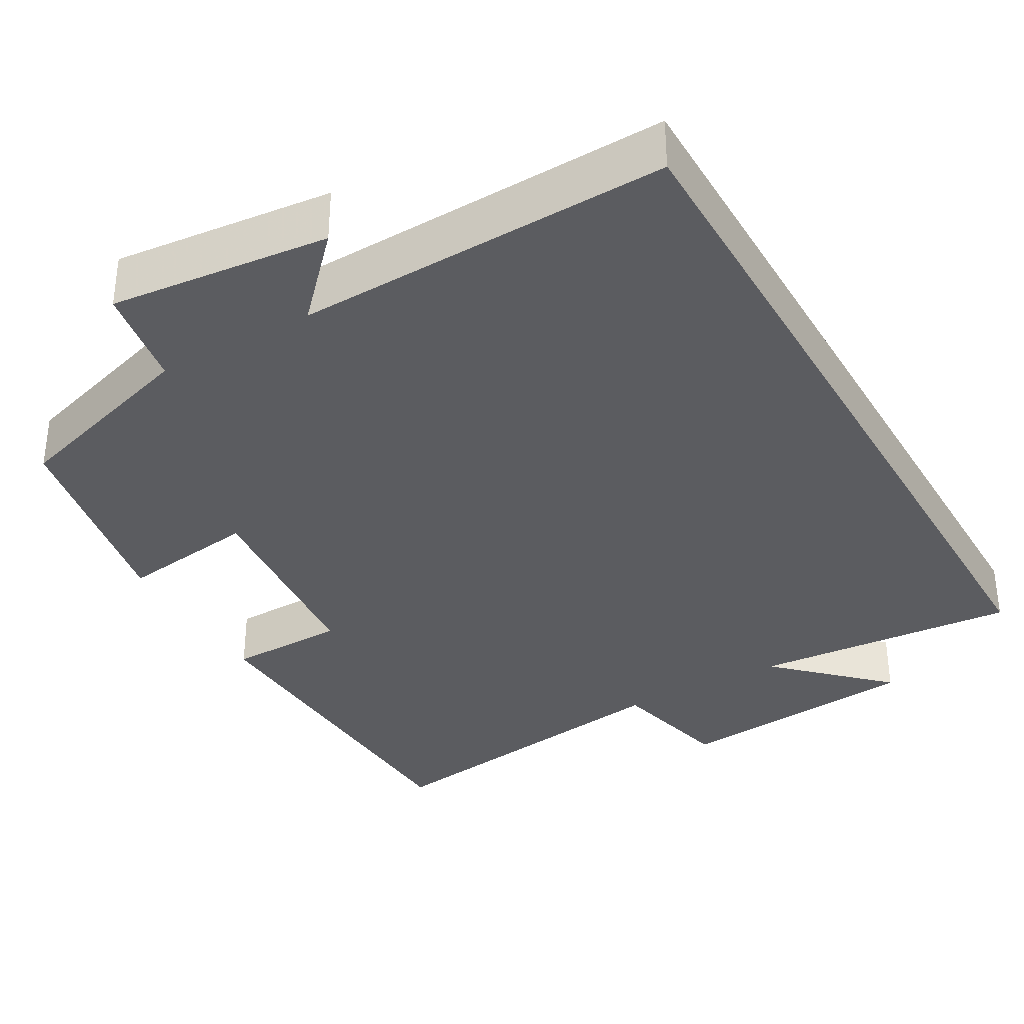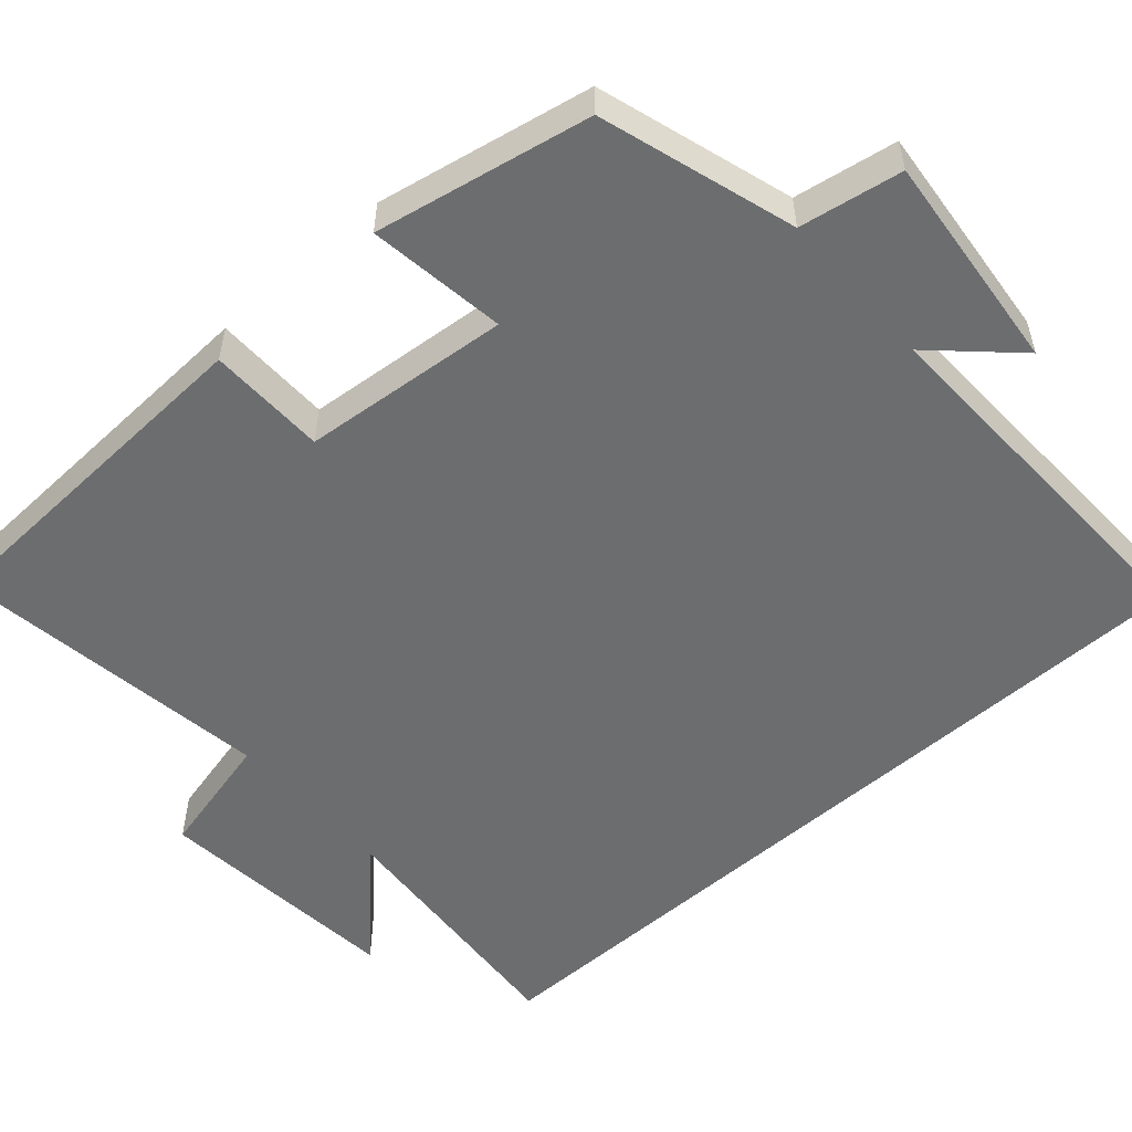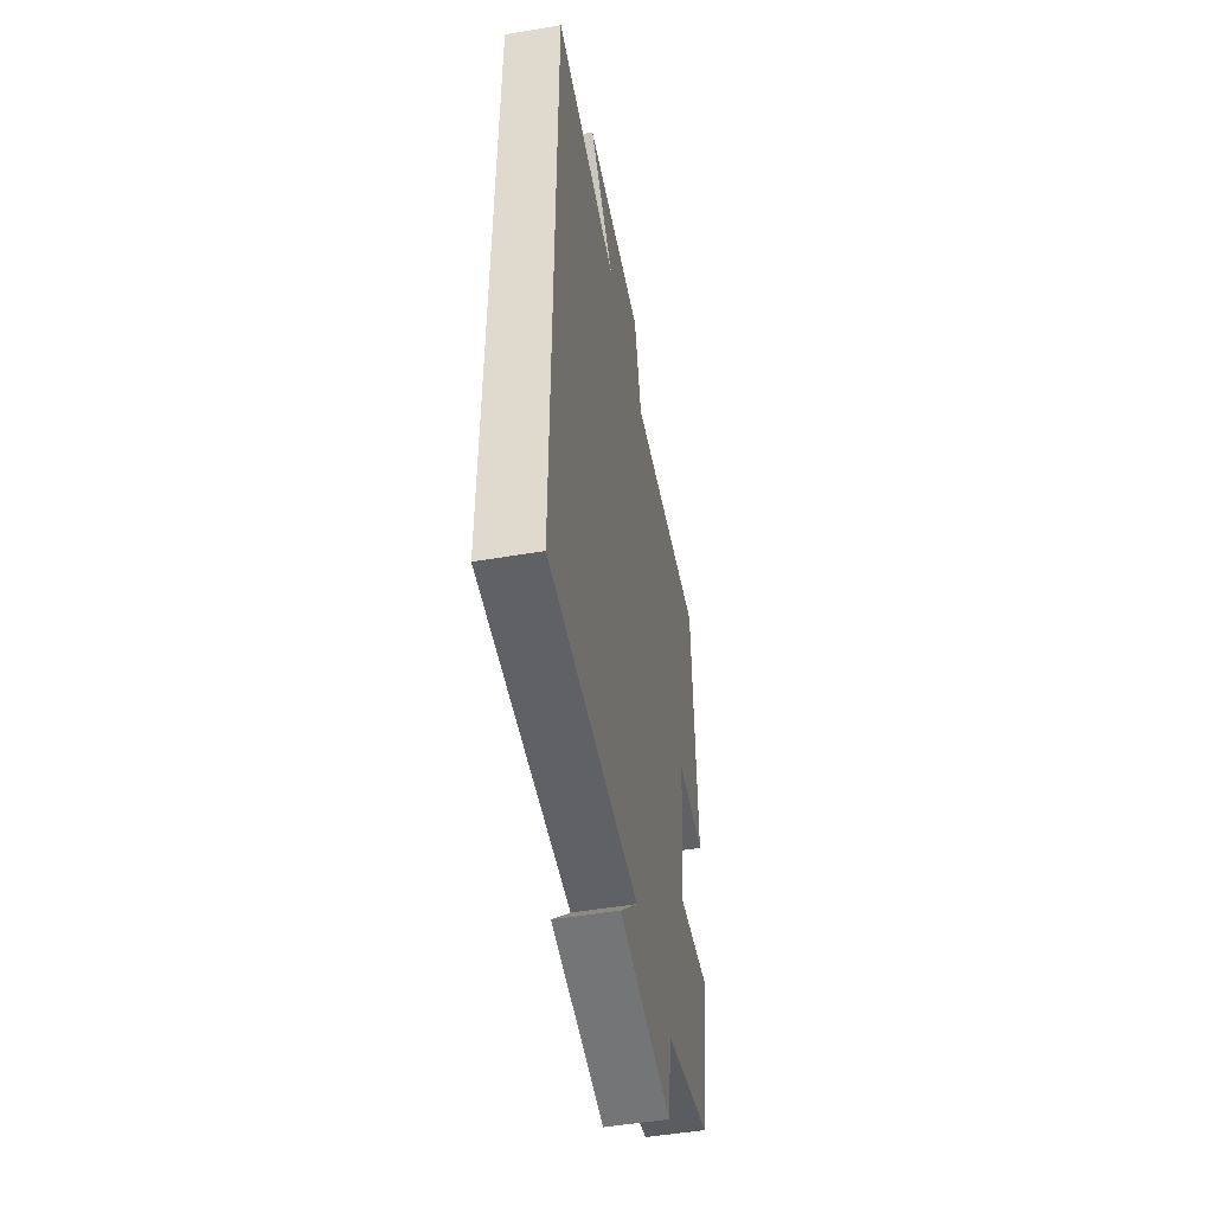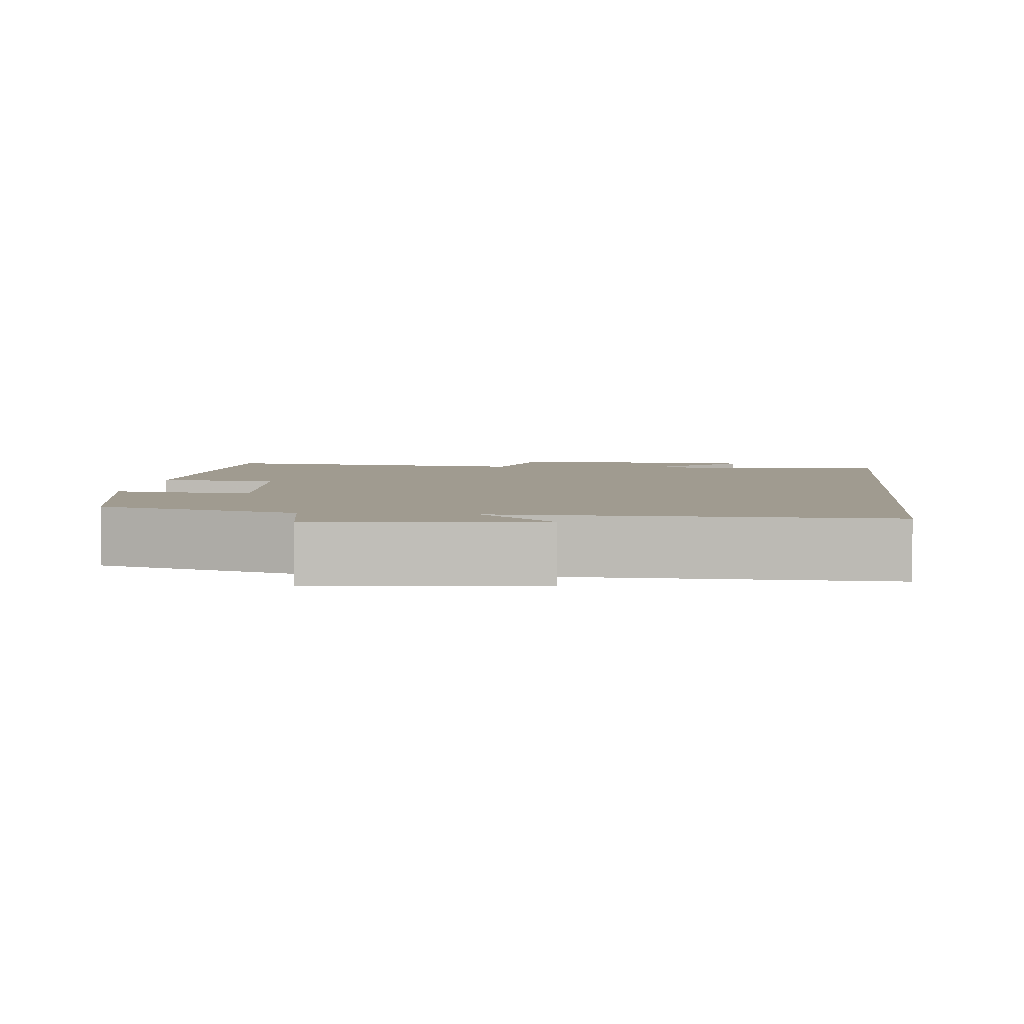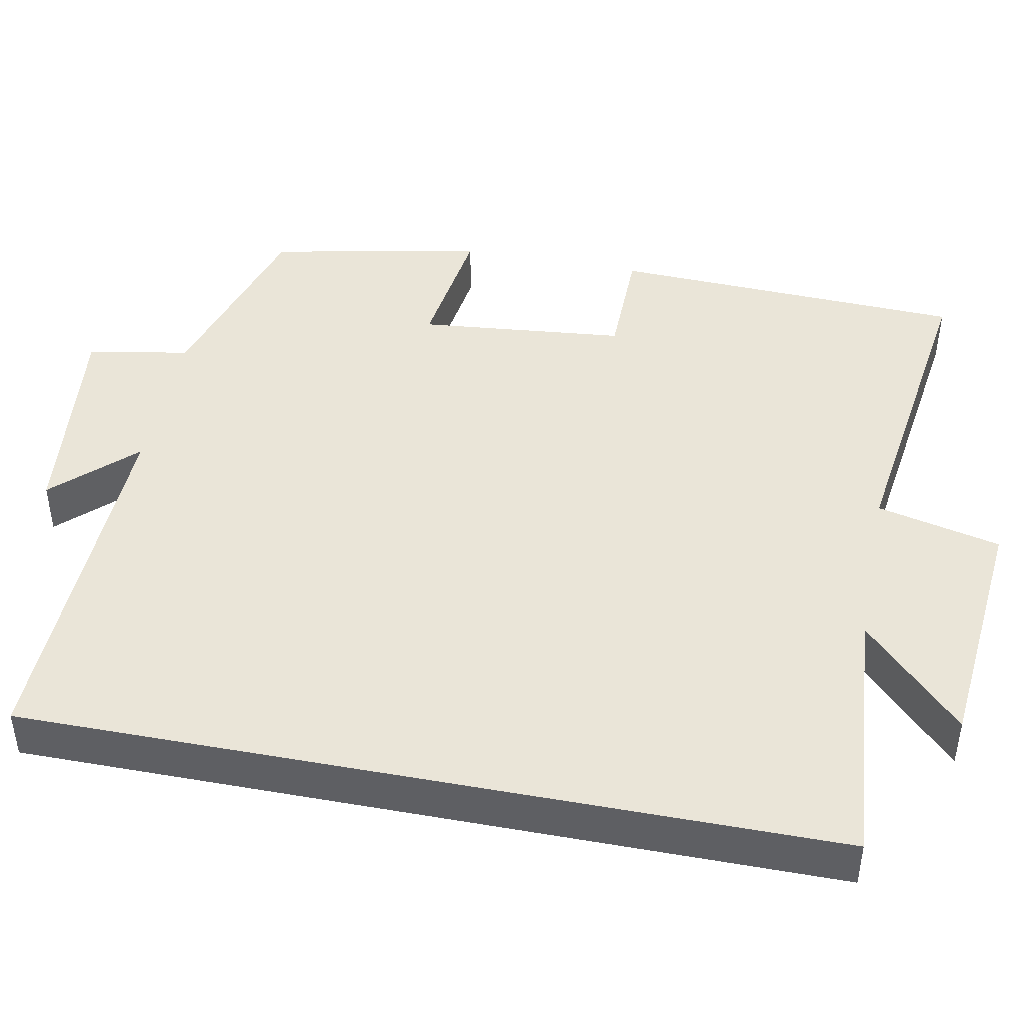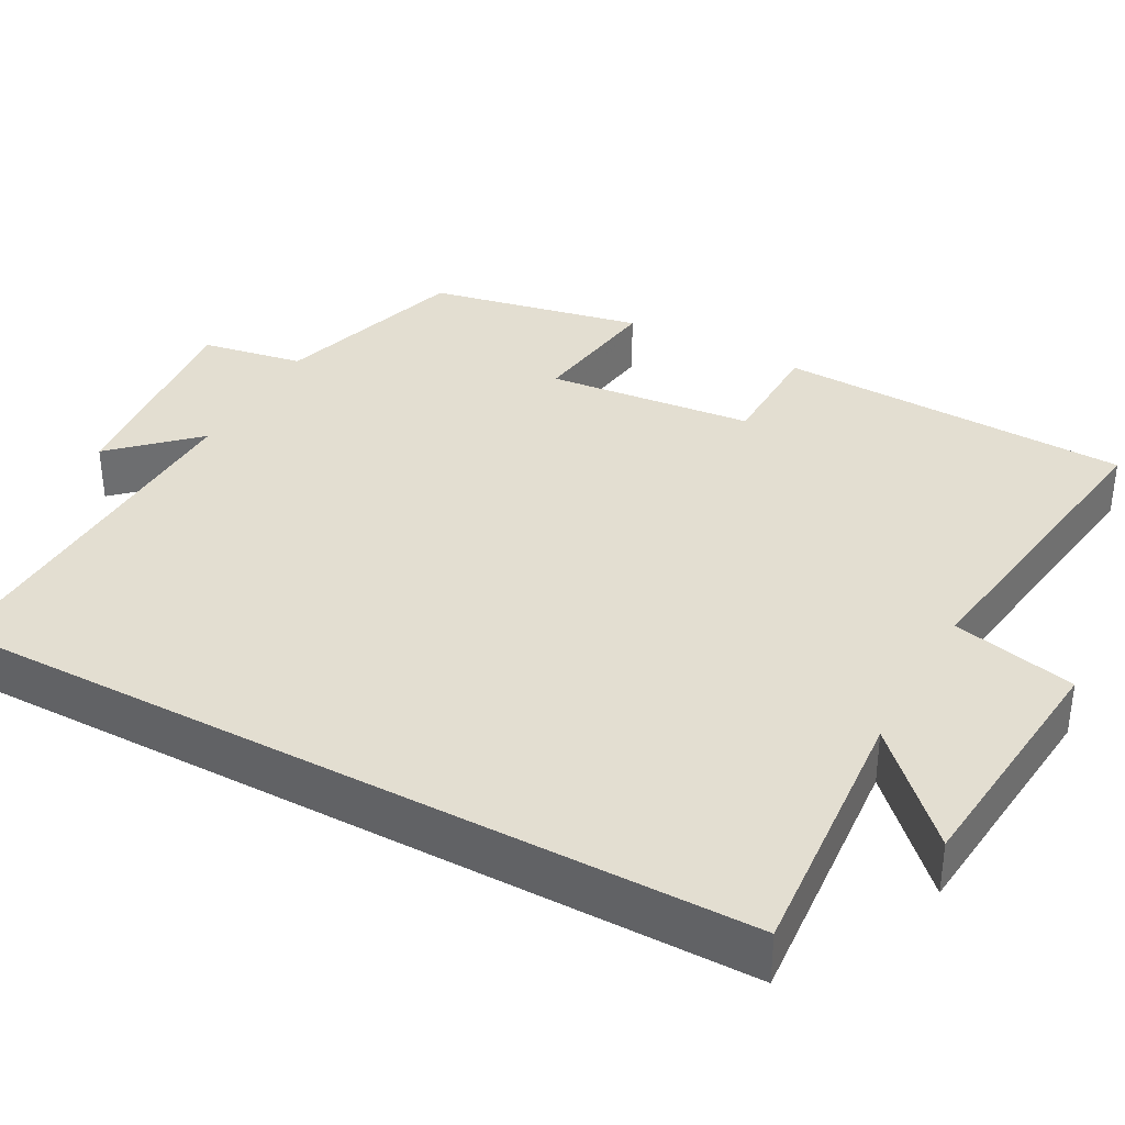
<metadata>
{"format":"obj","ext":"obj","renderer":"f3d","projection":"perspective","resolution":1024,"background":"white","views":[{"elev":-35.2,"azim":-150.1,"up":"+Y"},{"elev":-53.9,"azim":131.7,"up":"+Y"},{"elev":-50.7,"azim":-79.6,"up":"+Z"},{"elev":4.2,"azim":-174.1,"up":"+Y"},{"elev":44.7,"azim":-79.0,"up":"+Y"},{"elev":36.0,"azim":-61.5,"up":"+Y"}]}
</metadata>
<code>
v -0.5 0.07 0.528
v -0.158 0.07 0.5
v -0.292 0.07 0.63
v 0.028 0.07 0.66
v 0.066 0.07 0.5
v 0.481 0.07 0.558
v 0.5 0.07 0.099
v 0.348 0.07 0.097
v 0.322 0.07 -0.171
v 0.5 0.07 -0.147
v 0.445 0.07 -0.424
v 0.194 0.07 -0.5
v 0.171 0.07 -0.632
v -0.113 0.07 -0.602
v -0.016 0.07 -0.5
v -0.5 0.07 -0.514
v -0.5 0 0.528
v -0.158 0 0.5
v -0.292 0 0.63
v 0.028 0 0.66
v 0.066 0 0.5
v 0.481 0 0.558
v 0.5 0 0.099
v 0.348 0 0.097
v 0.322 0 -0.171
v 0.5 0 -0.147
v 0.445 0 -0.424
v 0.194 0 -0.5
v 0.171 0 -0.632
v -0.113 0 -0.602
v -0.016 0 -0.5
v -0.5 0 -0.514
f 15 16 1 2
f 12 13 14 15
f 12 15 2
f 9 10 11 12
f 8 9 12 2
f 5 6 7 8
f 5 8 2 3
f 3 4 5
f 18 17 32 31
f 31 30 29 28
f 18 31 28
f 28 27 26 25
f 18 28 25 24
f 24 23 22 21
f 19 18 24 21
f 21 20 19
f 1 17 18 2
f 2 18 19 3
f 3 19 20 4
f 4 20 21 5
f 5 21 22 6
f 6 22 23 7
f 7 23 24 8
f 8 24 25 9
f 9 25 26 10
f 10 26 27 11
f 11 27 28 12
f 12 28 29 13
f 13 29 30 14
f 14 30 31 15
f 15 31 32 16
f 16 32 17 1

</code>
